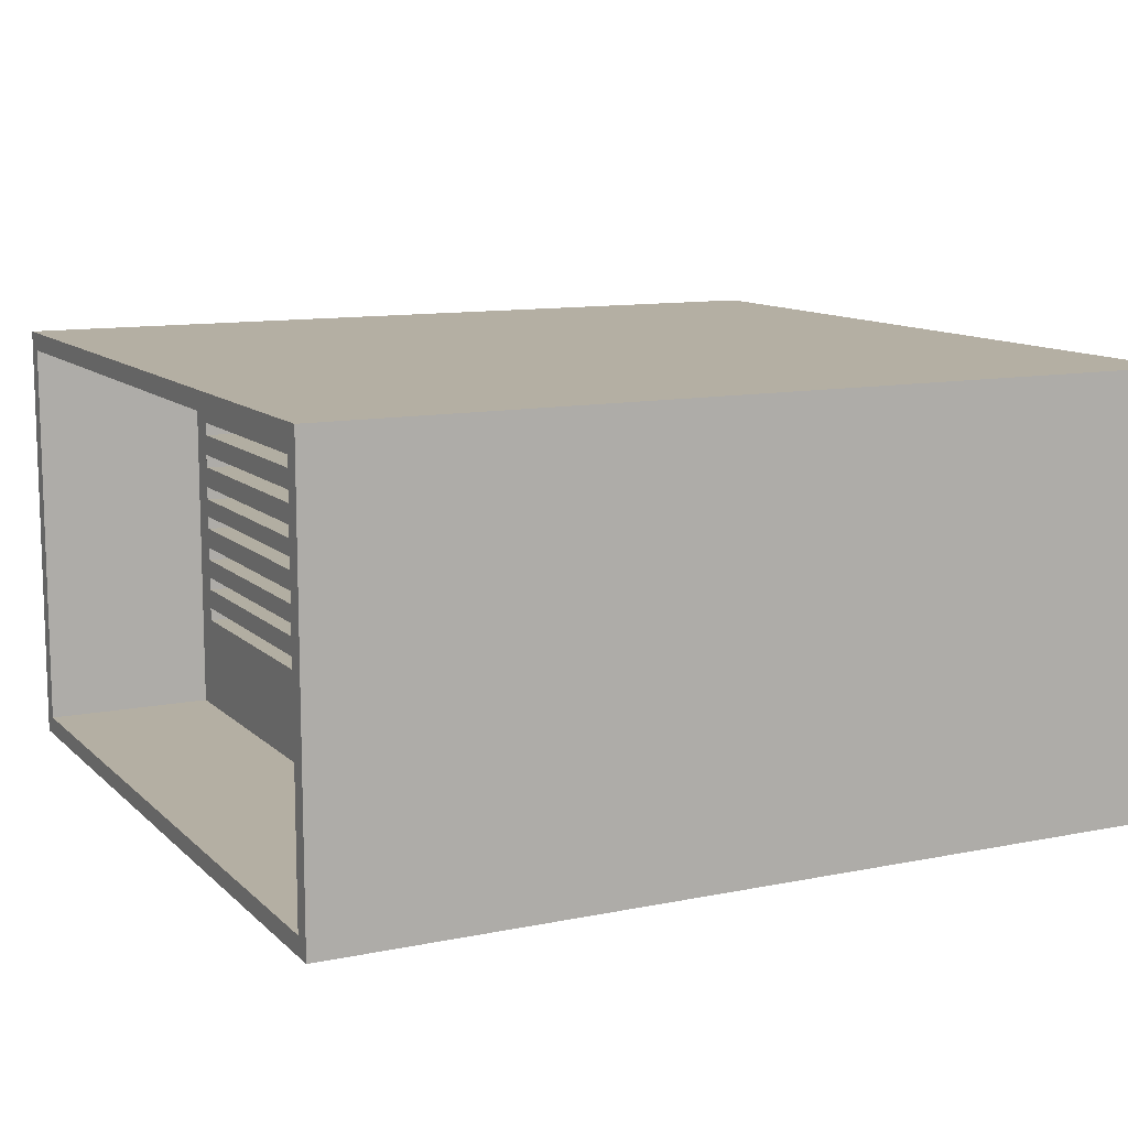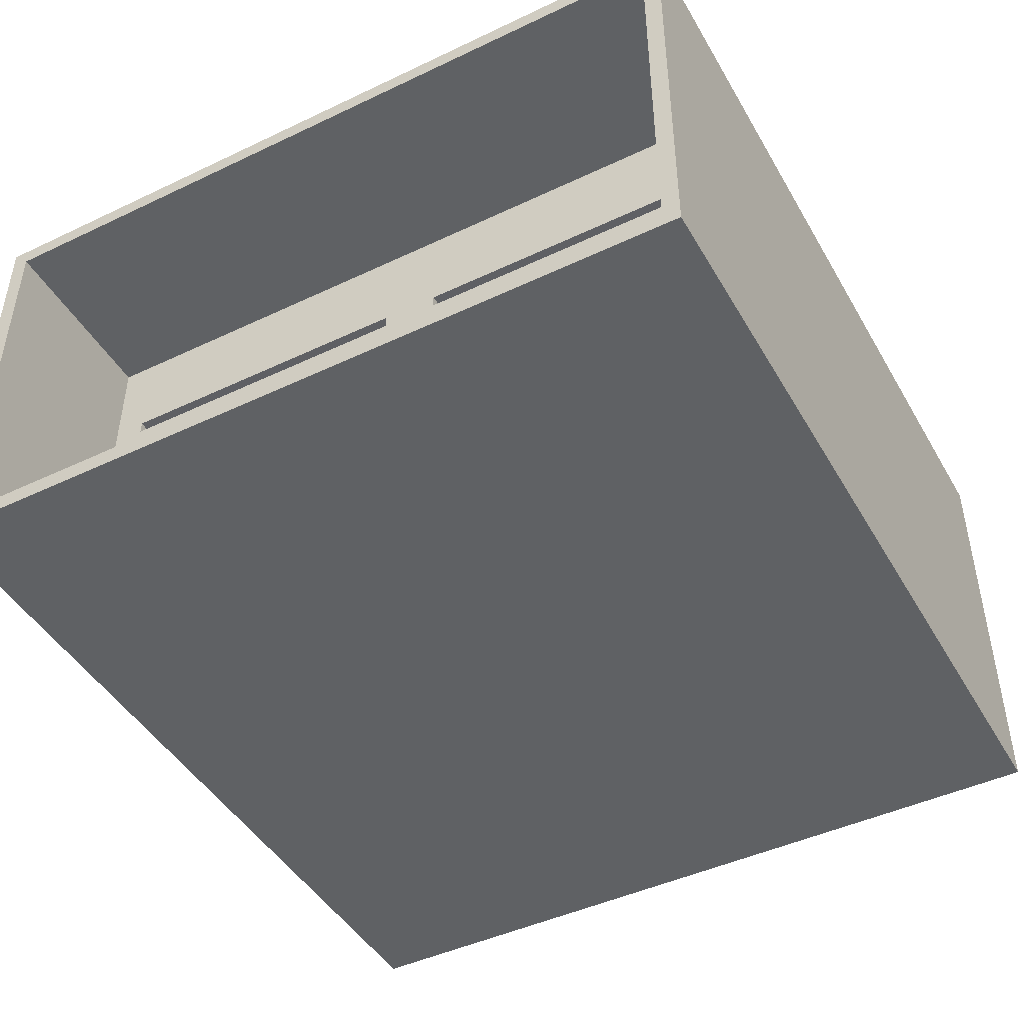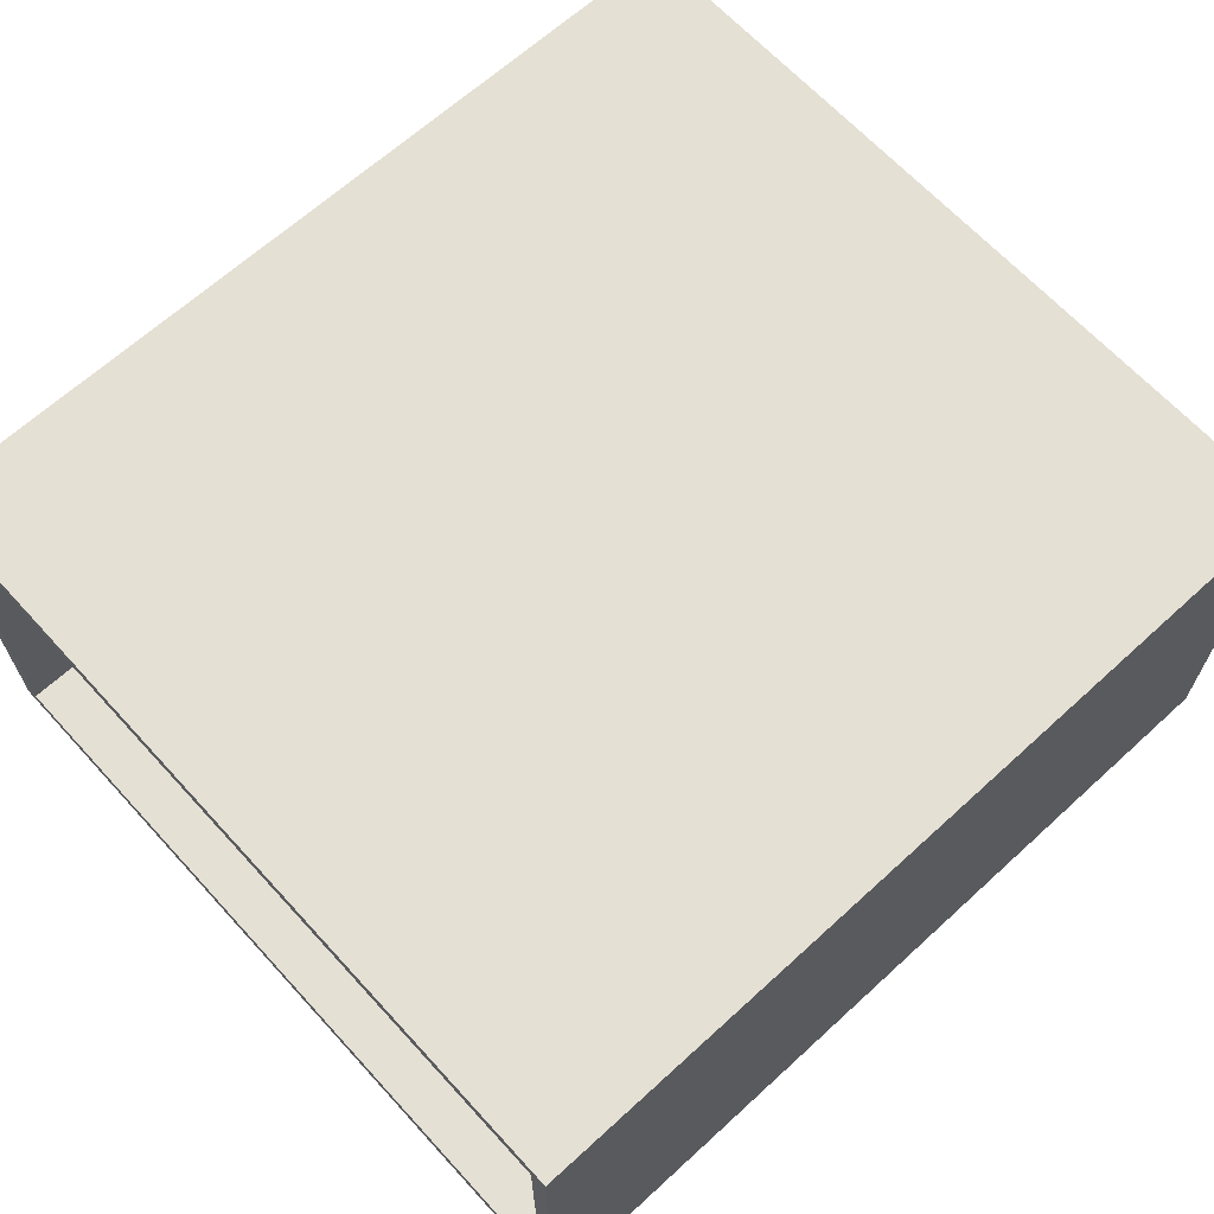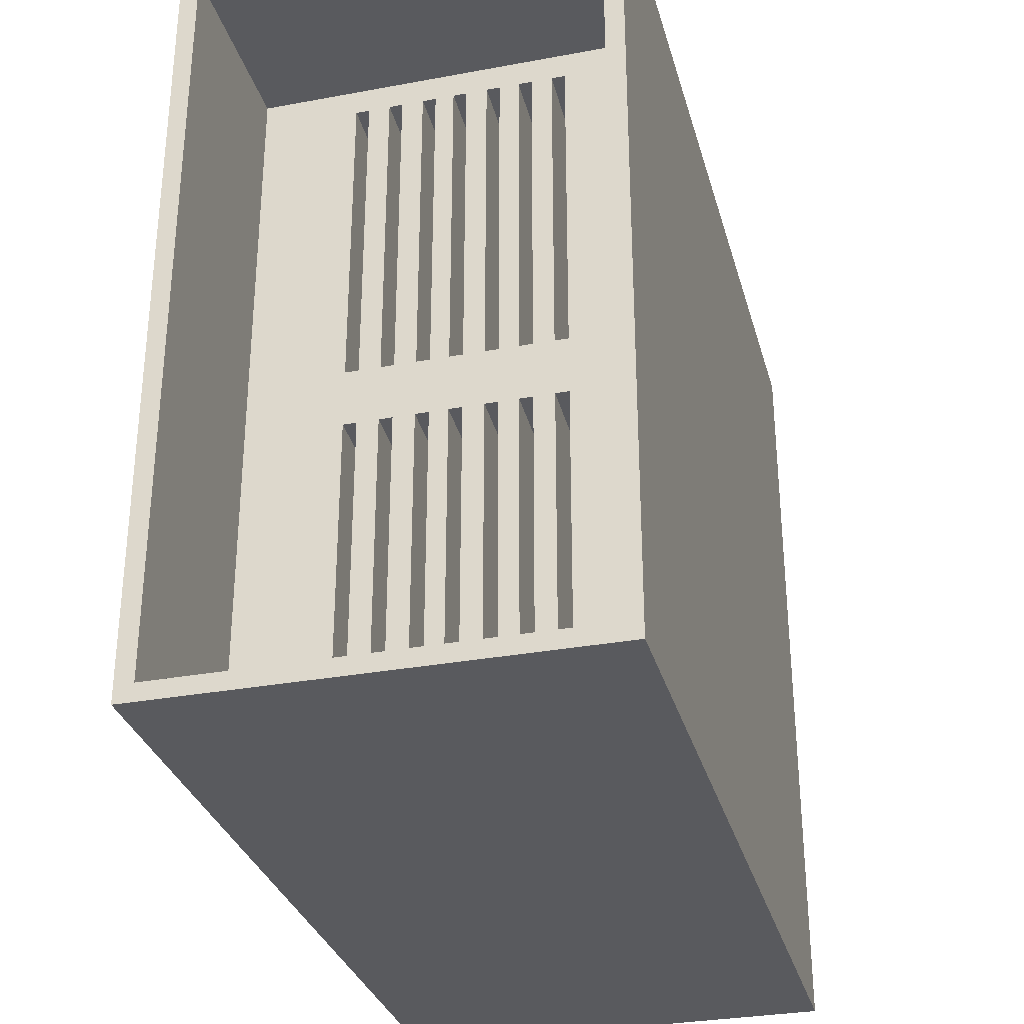
<metadata>
{"format":"obj","ext":"obj","renderer":"f3d","projection":"perspective","resolution":1024,"background":"white","views":[{"elev":11.2,"azim":-26.5,"up":"+Z"},{"elev":-45.5,"azim":118.6,"up":"+Z"},{"elev":65.9,"azim":-42.5,"up":"+Z"},{"elev":-31.3,"azim":104.8,"up":"+Y"}]}
</metadata>
<code>
g VentCover
v 1 0.6832 0.09737
v 1 0.6832 0.04236
v 1 0.6832 -0.03434
v 1 -1 0.7814
v 1.789 -1 0.7814
v 1.789 2.102 0.7814
v 1 2.102 0.7814
v -1.703 2.173 0.8562
v -1.703 2.173 -0.9162
v 1.789 2.173 -0.9162
v 1.789 2.173 0.8562
v -1 -1 -0.8415
v -1.703 -1 -0.8415
v -1.703 2.102 -0.8415
v -1 2.102 -0.8415
v 1 2.102 -0.8415
v 1.789 2.102 -0.8415
v 1.789 -1 -0.8415
v 1 -1 -0.8415
v 1.789 -1.071 0.8562
v -1.703 -1.071 0.8562
v -1.703 2.173 0.8562
v 1.789 2.173 0.8562
v 1 2.102 0.7814
v 1.789 2.102 0.7814
v 1.789 2.102 -0.8415
v 1 2.102 -0.8415
v 1.789 2.173 -0.9162
v -1.703 2.173 -0.9162
v -1.703 -1.071 -0.9162
v 1.789 -1.071 -0.9162
v -1 -1 0.7814
v -1.703 -1 0.7814
v -1.703 -1 -0.8415
v -1 -1 -0.8415
v 1 -1 -0.8415
v 1.789 -1 -0.8415
v 1.789 -1 0.7814
v 1 -1 0.7814
v -1 2.102 0.7814
v -1.703 2.102 0.7814
v -1.703 -1 0.7814
v -1 -1 0.7814
v -1 2.102 -0.8415
v -1.703 2.102 -0.8415
v -1.703 2.102 0.7814
v -1 2.102 0.7814
v 1.789 -1.071 -0.9162
v -1.703 -1.071 -0.9162
v -1.703 -1.071 0.8562
v 1.789 -1.071 0.8562
v -1 -0.8649 -0.2542
v 1 -0.8649 -0.3104
v 1 0.4421 -0.3104
v -1 0.4421 -0.2542
v -1 1.99 -0.3934
v 1 1.99 -0.4496
v 1 1.99 -0.5046
v -1 1.99 -0.4484
v -1 0.6832 -0.2542
v 1 0.6832 -0.3104
v 1 1.99 -0.3104
v -1 1.99 -0.2542
v -1 0.6832 0.1536
v 1 0.6832 0.09737
v 1 1.99 0.09737
v -1 1.99 0.1536
v -1 1.99 0.2971
v 1 1.99 0.2409
v 1 1.99 0.1859
v -1 1.99 0.2421
v -1 0.6832 -0.1742
v 1 0.6832 -0.2304
v 1 0.6832 -0.2029
v 1 0.6832 -0.1754
v -1 0.6832 -0.1192
v -1 0.6832 0.3855
v 1 0.6832 0.3293
v 1 0.6832 0.3843
v -1 0.6832 0.4405
v -1 0.6832 0.2421
v 1 0.6832 0.1859
v 1 0.6832 0.2409
v -1 0.6832 0.2971
v -1 -0.8649 -0.3092
v 1 -0.8649 -0.3654
v 1 -0.8649 -0.3104
v -1 -0.8649 -0.2542
v -1 1.99 0.3855
v 1 1.99 0.3293
v 1 0.6832 0.3293
v -1 0.6832 0.3855
v -1 0.6832 0.09857
v 1 0.6832 0.04236
v 1 0.6832 0.09737
v -1 0.6832 0.1536
v -1 0.4421 0.2421
v 1 0.4421 0.1859
v 1 -0.8649 0.1859
v -1 -0.8649 0.2421
v 1 0.4421 -0.4771
v 1 0.4421 -0.5046
v -1 0.4421 -0.4484
v 1 0.4421 -0.4496
v -1 0.4421 -0.3934
v -1 -0.8649 0.3855
v 1 -0.8649 0.3293
v 1 -0.8649 0.3843
v -1 -0.8649 0.4405
v -1 0.6832 0.02187
v 1 0.6832 -0.03434
v 1 1.99 -0.03434
v -1 1.99 0.02187
v -1 -0.8649 0.09857
v 1 -0.8649 0.04236
v 1 -0.8649 0.09737
v -1 -0.8649 0.1536
v -1 0.4421 -0.3092
v 1 0.4421 -0.3654
v 1 -0.8649 -0.3654
v -1 -0.8649 -0.3092
v -1 0.4421 -0.4484
v 1 0.4421 -0.5046
v 1 -0.8649 -0.5046
v -1 -0.8649 -0.4484
v -1 -0.8649 -0.03314
v 1 -0.8649 -0.08935
v 1 -0.8649 -0.03434
v -1 -0.8649 0.02187
v -1 0.4421 0.2971
v 1 0.4421 0.2409
v 1 0.4421 0.1859
v -1 0.4421 0.2421
v -1 -0.8649 -0.4484
v 1 -0.8649 -0.5046
v 1 -0.8649 -0.4496
v -1 -0.8649 -0.3934
v -1 1.99 0.02187
v 1 1.99 -0.03434
v 1 1.99 -0.08935
v -1 1.99 -0.03314
v 1 0.6832 0.04236
v 1 1.99 0.04236
v 1 0.6832 -0.03434
v 1 1.99 -0.03434
v 1 1.99 0.09737
v 1 2.102 -0.8415
v 1 1.99 -0.1754
v 1 1.99 -0.08935
v 1 1.99 -0.3104
v 1 2.102 0.7814
v 1 0.6832 -0.1754
v 1 0.6832 -0.08935
v 1 0.6832 -0.06185
v 1 0.6832 -0.2029
v 1 1.99 -0.2304
v 1 0.6832 0.09737
v 1 0.6832 -0.3104
v 1 0.6832 -0.3379
v 1 0.6832 -0.2304
v 1 1.99 -0.4496
v 1 1.99 -0.3654
v 1 1.99 -0.5046
v 1 0.6832 -0.4496
v 1 0.6832 -0.3654
v 1 0.6832 -0.5046
v 1 0.6832 -0.4771
v 1 0.4421 -0.4771
v 1 0.4421 -0.5046
v 1 -0.8649 -0.5046
v 1 -1 -0.8415
v 1 0.4421 -0.4496
v 1 -0.8649 -0.3654
v 1 -0.8649 -0.4496
v 1 0.4421 -0.3654
v 1 0.4421 -0.3379
v 1 0.4421 -0.3104
v 1 -0.8649 -0.2304
v 1 -0.8649 -0.3104
v 1 0.4421 -0.2304
v 1 0.4421 -0.2029
v 1 0.4421 -0.1754
v 1 -0.8649 -0.08935
v 1 -0.8649 -0.1754
v 1 -1 0.7814
v 1 0.4421 -0.08935
v 1 0.4421 -0.06185
v 1 0.4421 -0.03434
v 1 -0.8649 0.04236
v 1 -0.8649 -0.03434
v 1 0.4421 0.04236
v 1 0.4421 0.09737
v 1 -0.8649 0.1859
v 1 -0.8649 0.09737
v 1 0.4421 0.1859
v 1 0.4421 0.2409
v 1 -0.8649 0.3293
v 1 -0.8649 0.2409
v 1 -0.8649 0.3843
v 1 0.4421 0.3293
v 1 0.4421 0.3843
v 1 0.6832 0.2409
v 1 0.6832 0.1859
v 1 1.99 0.1859
v 1 1.99 0.2409
v 1 0.6832 0.3843
v 1 1.99 0.3843
v 1 0.6832 0.3293
v 1 1.99 0.3293
v -1 0.4421 0.1536
v 1 0.4421 0.09737
v 1 0.4421 0.04236
v -1 0.4421 0.09857
v 1 0.4421 -0.2029
v 1 0.4421 -0.2304
v -1 0.4421 -0.1742
v 1 0.4421 -0.1754
v -1 0.4421 -0.1192
v -1 0.4421 0.4405
v 1 0.4421 0.3843
v 1 0.4421 0.3293
v -1 0.4421 0.3855
v -1 1.99 0.09857
v 1 1.99 0.04236
v 1 0.6832 0.04236
v -1 0.6832 0.09857
v -1 0.4421 0.09857
v 1 0.4421 0.04236
v 1 -0.8649 0.04236
v -1 -0.8649 0.09857
v -1 1.99 -0.4484
v 1 1.99 -0.5046
v 1 0.6832 -0.5046
v -1 0.6832 -0.4484
v -1 1.99 -0.1192
v 1 1.99 -0.1754
v 1 1.99 -0.2304
v -1 1.99 -0.1742
v -1 1.99 0.4405
v 1 1.99 0.3843
v 1 1.99 0.3293
v -1 1.99 0.3855
v -1 -0.8649 0.4405
v 1 -0.8649 0.3843
v 1 0.4421 0.3843
v -1 0.4421 0.4405
v -1 -0.8649 -0.1192
v 1 -0.8649 -0.1754
v 1 0.4421 -0.1754
v -1 0.4421 -0.1192
v 1 0.4421 -0.3379
v 1 0.4421 -0.3654
v -1 0.4421 -0.3092
v 1 0.4421 -0.3104
v -1 0.4421 -0.2542
v -1 0.6832 -0.03314
v 1 0.6832 -0.08935
v 1 0.6832 -0.06185
v 1 0.6832 -0.03434
v -1 0.6832 0.02187
v -1 1.99 0.2421
v 1 1.99 0.1859
v 1 0.6832 0.1859
v -1 0.6832 0.2421
v -1 0.4421 -0.03314
v 1 0.4421 -0.08935
v 1 -0.8649 -0.08935
v -1 -0.8649 -0.03314
v -1 1.99 -0.1742
v 1 1.99 -0.2304
v 1 0.6832 -0.2304
v -1 0.6832 -0.1742
v -1 1.99 0.1536
v 1 1.99 0.09737
v 1 1.99 0.04236
v -1 1.99 0.09857
v 1 0.4421 -0.06185
v 1 0.4421 -0.08935
v -1 0.4421 -0.03314
v 1 0.4421 -0.03434
v -1 0.4421 0.02187
v -1 0.6832 0.2971
v 1 0.6832 0.2409
v 1 1.99 0.2409
v -1 1.99 0.2971
v -1 0.6832 -0.1192
v 1 0.6832 -0.1754
v 1 1.99 -0.1754
v -1 1.99 -0.1192
v -1 0.4421 -0.1742
v 1 0.4421 -0.2304
v 1 -0.8649 -0.2304
v -1 -0.8649 -0.1742
v -1 -0.8649 0.2971
v 1 -0.8649 0.2409
v 1 0.4421 0.2409
v -1 0.4421 0.2971
v -1 1.99 -0.2542
v 1 1.99 -0.3104
v 1 1.99 -0.3654
v -1 1.99 -0.3092
v -1 0.6832 -0.3092
v 1 0.6832 -0.3654
v 1 0.6832 -0.3379
v 1 0.6832 -0.3104
v -1 0.6832 -0.2542
v -1 0.6832 0.4405
v 1 0.6832 0.3843
v 1 1.99 0.3843
v -1 1.99 0.4405
v -1 0.6832 -0.3934
v 1 0.6832 -0.4496
v 1 1.99 -0.4496
v -1 1.99 -0.3934
v -1 1.99 -0.03314
v 1 1.99 -0.08935
v 1 0.6832 -0.08935
v -1 0.6832 -0.03314
v -1 -0.8649 0.02187
v 1 -0.8649 -0.03434
v 1 0.4421 -0.03434
v -1 0.4421 0.02187
v -1 0.6832 -0.4484
v 1 0.6832 -0.5046
v 1 0.6832 -0.4771
v 1 0.6832 -0.4496
v -1 0.6832 -0.3934
v -1 -0.8649 -0.1742
v 1 -0.8649 -0.2304
v 1 -0.8649 -0.1754
v -1 -0.8649 -0.1192
v -1 -0.8649 -0.3934
v 1 -0.8649 -0.4496
v 1 0.4421 -0.4496
v -1 0.4421 -0.3934
v -1 1.99 -0.3092
v 1 1.99 -0.3654
v 1 0.6832 -0.3654
v -1 0.6832 -0.3092
v -1 0.4421 0.3855
v 1 0.4421 0.3293
v 1 -0.8649 0.3293
v -1 -0.8649 0.3855
v -1 -0.8649 0.2421
v 1 -0.8649 0.1859
v 1 -0.8649 0.2409
v -1 -0.8649 0.2971
v -1 -0.8649 0.1536
v 1 -0.8649 0.09737
v 1 0.4421 0.09737
v -1 0.4421 0.1536
v -1 -0.8649 0.1536
v -1 -0.8649 0.2421
v -1 -0.8649 0.2971
v -1 0.4421 0.2421
v -1 0.4421 0.1536
v -1 0.6832 0.2421
v -1 0.4421 0.09857
v -1 0.6832 0.3855
v -1 0.4421 0.2971
v -1 0.4421 0.3855
v -1 -0.8649 0.3855
v -1 -0.8649 0.4405
v -1 -1 0.7814
v -1 2.102 0.7814
v -1 0.4421 0.4405
v -1 -0.8649 0.02187
v -1 -0.8649 0.09857
v -1 -1 -0.8415
v -1 0.6832 0.4405
v -1 1.99 0.4405
v -1 1.99 0.3855
v -1 0.6832 0.2971
v -1 1.99 0.2971
v -1 1.99 0.2421
v -1 0.4421 0.02187
v -1 0.6832 0.09857
v -1 0.4421 -0.03314
v -1 0.6832 0.1536
v -1 1.99 0.1536
v -1 1.99 0.09857
v -1 1.99 -0.03314
v -1 2.102 -0.8415
v -1 1.99 0.02187
v -1 0.6832 0.02187
v -1 0.6832 -0.03314
v -1 1.99 -0.1192
v -1 1.99 -0.1742
v -1 0.6832 -0.1192
v -1 0.4421 -0.1742
v -1 0.6832 -0.1742
v -1 0.4421 -0.1192
v -1 -0.8649 -0.1192
v -1 -0.8649 -0.03314
v -1 -0.8649 -0.2542
v -1 -0.8649 -0.1742
v -1 0.4421 -0.2542
v -1 0.4421 -0.3092
v -1 -0.8649 -0.3934
v -1 -0.8649 -0.3092
v -1 -0.8649 -0.4484
v -1 0.4421 -0.3934
v -1 0.4421 -0.4484
v -1 0.6832 -0.3092
v -1 0.6832 -0.2542
v -1 1.99 -0.2542
v -1 1.99 -0.3092
v -1 0.6832 -0.3934
v -1 0.6832 -0.4484
v -1 1.99 -0.3934
v -1 1.99 -0.4484
v 1.789 -1 -0.8415
v 1.789 2.102 -0.8415
v 1.789 2.173 -0.9162
v 1.789 2.102 0.7814
v 1.789 -1.071 -0.9162
v 1.789 2.173 0.8562
v 1.789 -1.071 0.8562
v 1.789 -1 0.7814
v -1.703 2.173 0.8562
v -1.703 -1.071 0.8562
v -1.703 -1 0.7814
v -1.703 -1.071 -0.9162
v -1.703 2.102 0.7814
v -1.703 -1 -0.8415
v -1.703 2.102 -0.8415
v -1.703 2.173 -0.9162
g VentCover_0
f 3 2 1
f 6 5 4
f 7 6 4
f 10 9 8
f 11 10 8
f 14 13 12
f 15 14 12
f 18 17 16
f 19 18 16
f 22 21 20
f 23 22 20
f 26 25 24
f 27 26 24
f 30 29 28
f 31 30 28
f 34 33 32
f 35 34 32
f 38 37 36
f 39 38 36
f 42 41 40
f 43 42 40
f 46 45 44
f 47 46 44
f 50 49 48
f 51 50 48
f 54 53 52
f 55 54 52
f 58 57 56
f 59 58 56
f 62 61 60
f 63 62 60
f 66 65 64
f 67 66 64
f 70 69 68
f 71 70 68
f 74 73 72
f 72 75 74
f 72 76 75
f 79 78 77
f 80 79 77
f 83 82 81
f 84 83 81
f 87 86 85
f 88 87 85
f 91 90 89
f 92 91 89
f 95 94 93
f 96 95 93
f 99 98 97
f 100 99 97
f 103 102 101
f 101 104 103
f 104 105 103
f 108 107 106
f 109 108 106
f 112 111 110
f 113 112 110
f 116 115 114
f 117 116 114
f 120 119 118
f 121 120 118
f 124 123 122
f 125 124 122
f 128 127 126
f 129 128 126
f 132 131 130
f 133 132 130
f 136 135 134
f 137 136 134
f 140 139 138
f 141 140 138
f 144 143 142
f 144 145 143
f 145 146 143
f 145 147 146
f 148 147 145
f 148 145 149
f 150 147 148
f 147 151 146
f 152 148 149
f 152 149 153
f 152 153 154
f 155 152 154
f 150 148 156
f 154 144 157
f 158 150 156
f 159 158 155
f 158 156 160
f 158 160 155
f 161 147 150
f 161 150 162
f 147 161 163
f 164 161 162
f 164 162 165
f 164 165 159
f 147 163 166
f 167 164 159
f 147 166 168
f 166 167 168
f 147 168 169
f 147 169 170
f 170 171 147
f 172 168 167
f 173 171 170
f 170 174 173
f 174 172 173
f 167 175 172
f 172 175 173
f 167 176 175
f 167 159 176
f 177 176 159
f 178 171 173
f 173 179 178
f 179 177 178
f 159 180 177
f 177 180 178
f 159 181 180
f 159 155 181
f 182 181 155
f 183 171 178
f 178 184 183
f 184 182 183
f 185 171 183
f 155 186 182
f 182 186 183
f 155 187 186
f 155 154 187
f 188 187 154
f 183 189 185
f 183 190 189
f 190 188 189
f 154 191 188
f 188 191 189
f 154 192 191
f 154 157 192
f 193 185 189
f 189 194 193
f 194 192 193
f 192 195 193
f 192 157 195
f 157 196 195
f 197 185 193
f 193 198 197
f 198 196 197
f 185 197 199
f 199 151 185
f 196 200 197
f 199 201 151
f 196 202 200
f 157 202 196
f 202 201 200
f 157 203 202
f 157 146 203
f 146 204 203
f 146 205 204
f 146 151 205
f 201 206 151
f 202 206 201
f 206 207 151
f 205 151 207
f 202 208 206
f 202 205 208
f 205 207 209
f 205 209 208
f 212 211 210
f 213 212 210
f 216 215 214
f 214 217 216
f 217 218 216
f 221 220 219
f 222 221 219
f 225 224 223
f 226 225 223
f 229 228 227
f 230 229 227
f 233 232 231
f 234 233 231
f 237 236 235
f 238 237 235
f 241 240 239
f 242 241 239
f 245 244 243
f 246 245 243
f 249 248 247
f 250 249 247
f 253 252 251
f 251 254 253
f 254 255 253
f 258 257 256
f 256 259 258
f 256 260 259
f 263 262 261
f 264 263 261
f 267 266 265
f 268 267 265
f 271 270 269
f 272 271 269
f 275 274 273
f 276 275 273
f 279 278 277
f 277 280 279
f 280 281 279
f 284 283 282
f 285 284 282
f 288 287 286
f 289 288 286
f 292 291 290
f 293 292 290
f 296 295 294
f 297 296 294
f 300 299 298
f 301 300 298
f 304 303 302
f 302 305 304
f 302 306 305
f 309 308 307
f 310 309 307
f 313 312 311
f 314 313 311
f 317 316 315
f 318 317 315
f 321 320 319
f 322 321 319
f 325 324 323
f 323 326 325
f 323 327 326
f 330 329 328
f 331 330 328
f 334 333 332
f 335 334 332
f 338 337 336
f 339 338 336
f 342 341 340
f 343 342 340
f 346 345 344
f 347 346 344
f 350 349 348
f 351 350 348
f 354 353 352
f 353 355 352
f 355 356 352
f 355 357 356
f 357 358 356
f 359 357 355
f 359 355 360
f 361 360 354
f 361 359 360
f 362 361 354
f 363 362 354
f 352 364 354
f 354 364 363
f 363 364 365
f 365 366 363
f 365 361 366
f 367 364 352
f 352 368 367
f 368 358 367
f 369 364 367
f 361 370 359
f 365 370 361
f 365 371 370
f 365 372 371
f 373 359 372
f 359 373 357
f 372 374 373
f 372 375 374
f 372 365 375
f 358 376 367
f 358 377 376
f 357 377 358
f 377 378 376
f 379 357 375
f 357 379 377
f 375 380 379
f 375 381 380
f 375 365 381
f 381 365 382
f 365 383 382
f 381 382 384
f 381 384 385
f 385 377 381
f 377 385 386
f 377 386 378
f 386 382 387
f 382 388 387
f 382 383 388
f 386 387 389
f 386 389 390
f 390 389 391
f 378 386 392
f 386 390 392
f 378 392 393
f 394 378 393
f 367 394 393
f 367 393 369
f 395 369 393
f 393 396 395
f 396 390 395
f 390 397 395
f 390 391 397
f 391 398 397
f 399 369 395
f 395 400 399
f 400 398 399
f 369 399 401
f 401 383 369
f 398 402 399
f 401 403 383
f 398 404 402
f 404 403 402
f 391 405 398
f 398 405 404
f 391 406 405
f 391 388 406
f 388 407 406
f 388 383 407
f 404 408 403
f 403 408 409
f 403 409 383
f 404 410 408
f 404 407 410
f 409 411 383
f 407 411 410
f 407 383 411
f 414 413 412
f 414 415 413
f 412 416 414
f 415 414 417
f 418 416 412
f 419 415 417
f 419 418 412
f 417 418 419
f 422 421 420
f 423 421 422
f 420 424 422
f 425 423 422
f 420 426 424
f 427 423 425
f 425 426 427
f 426 420 427

</code>
